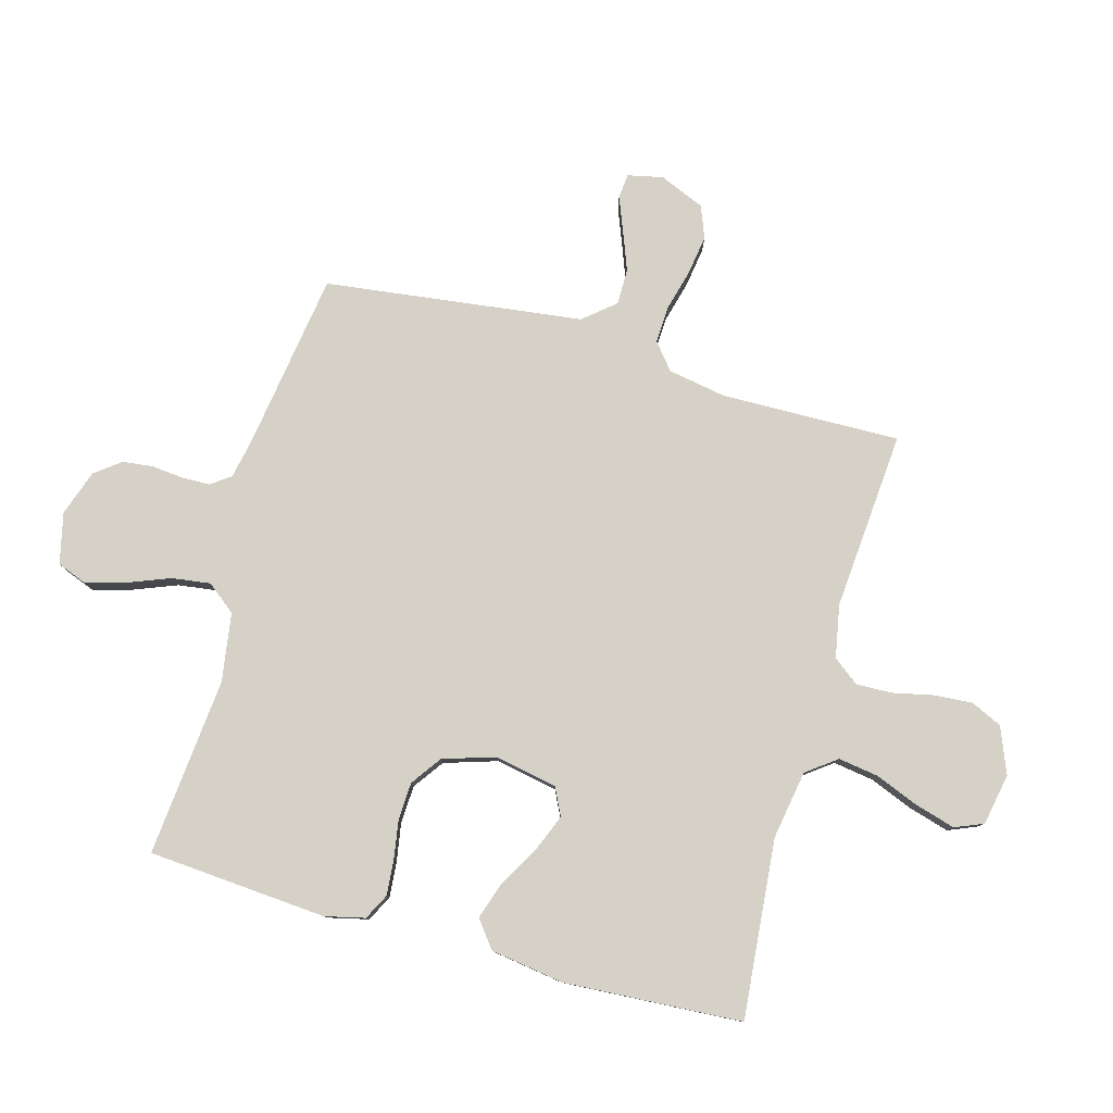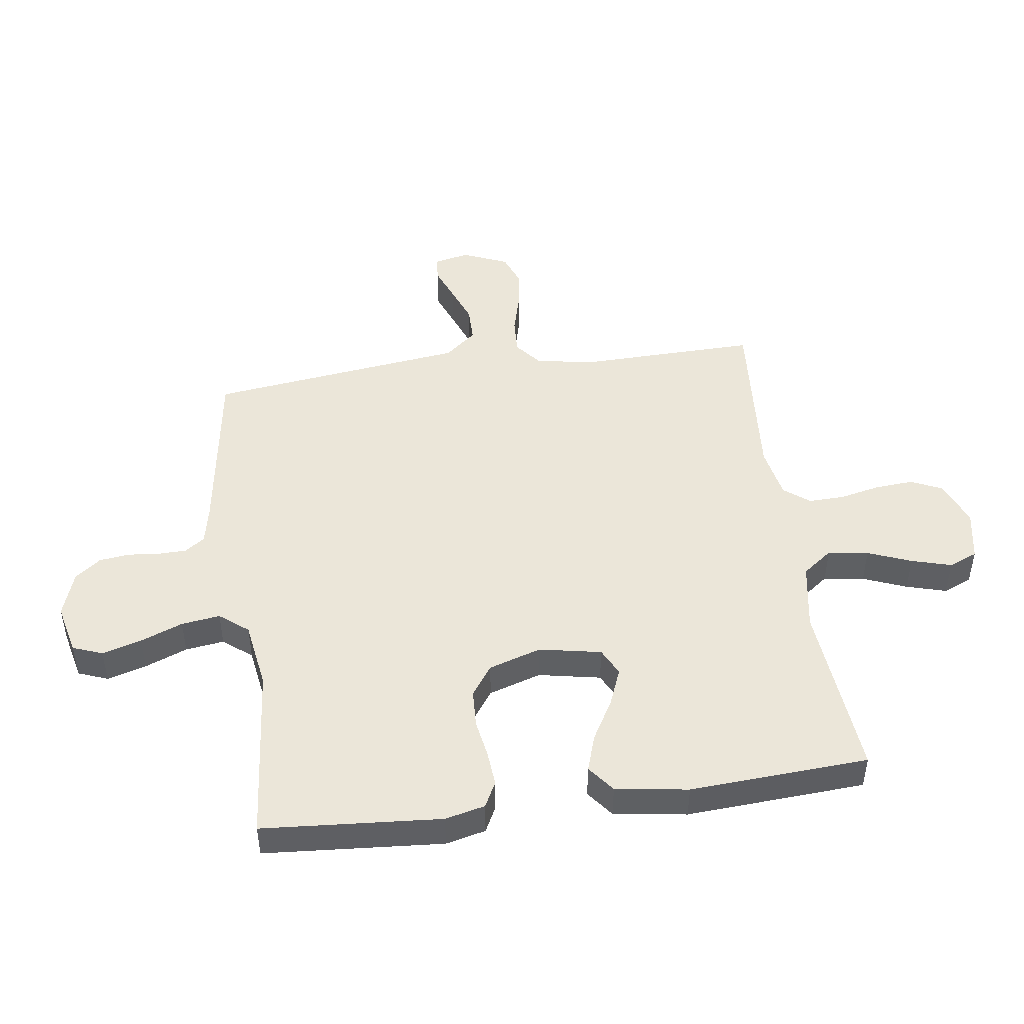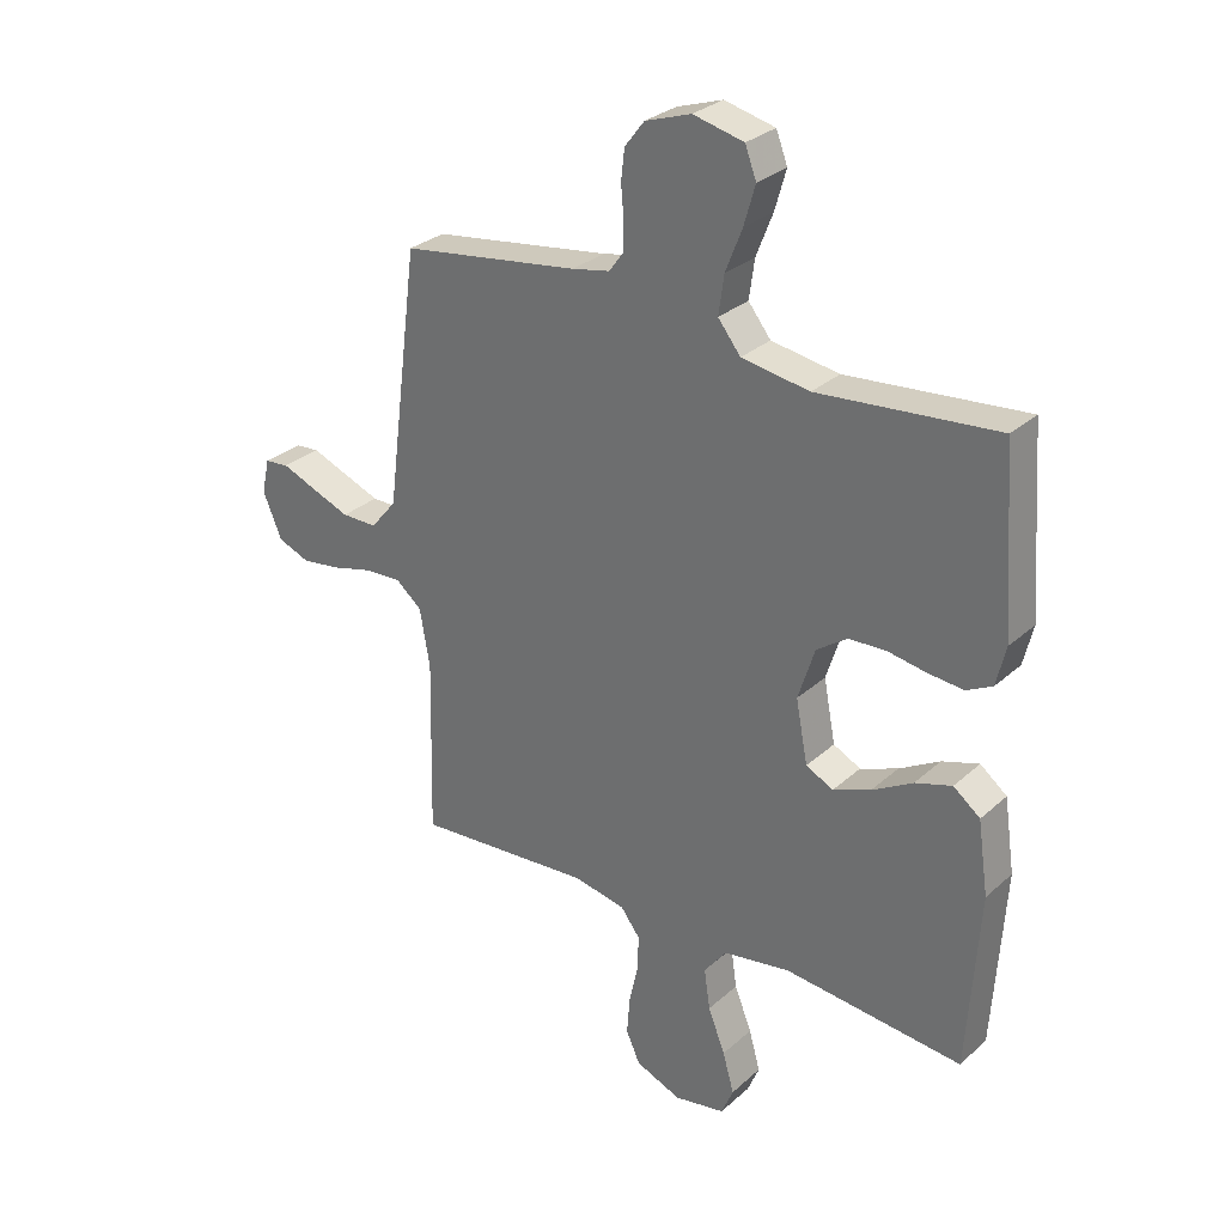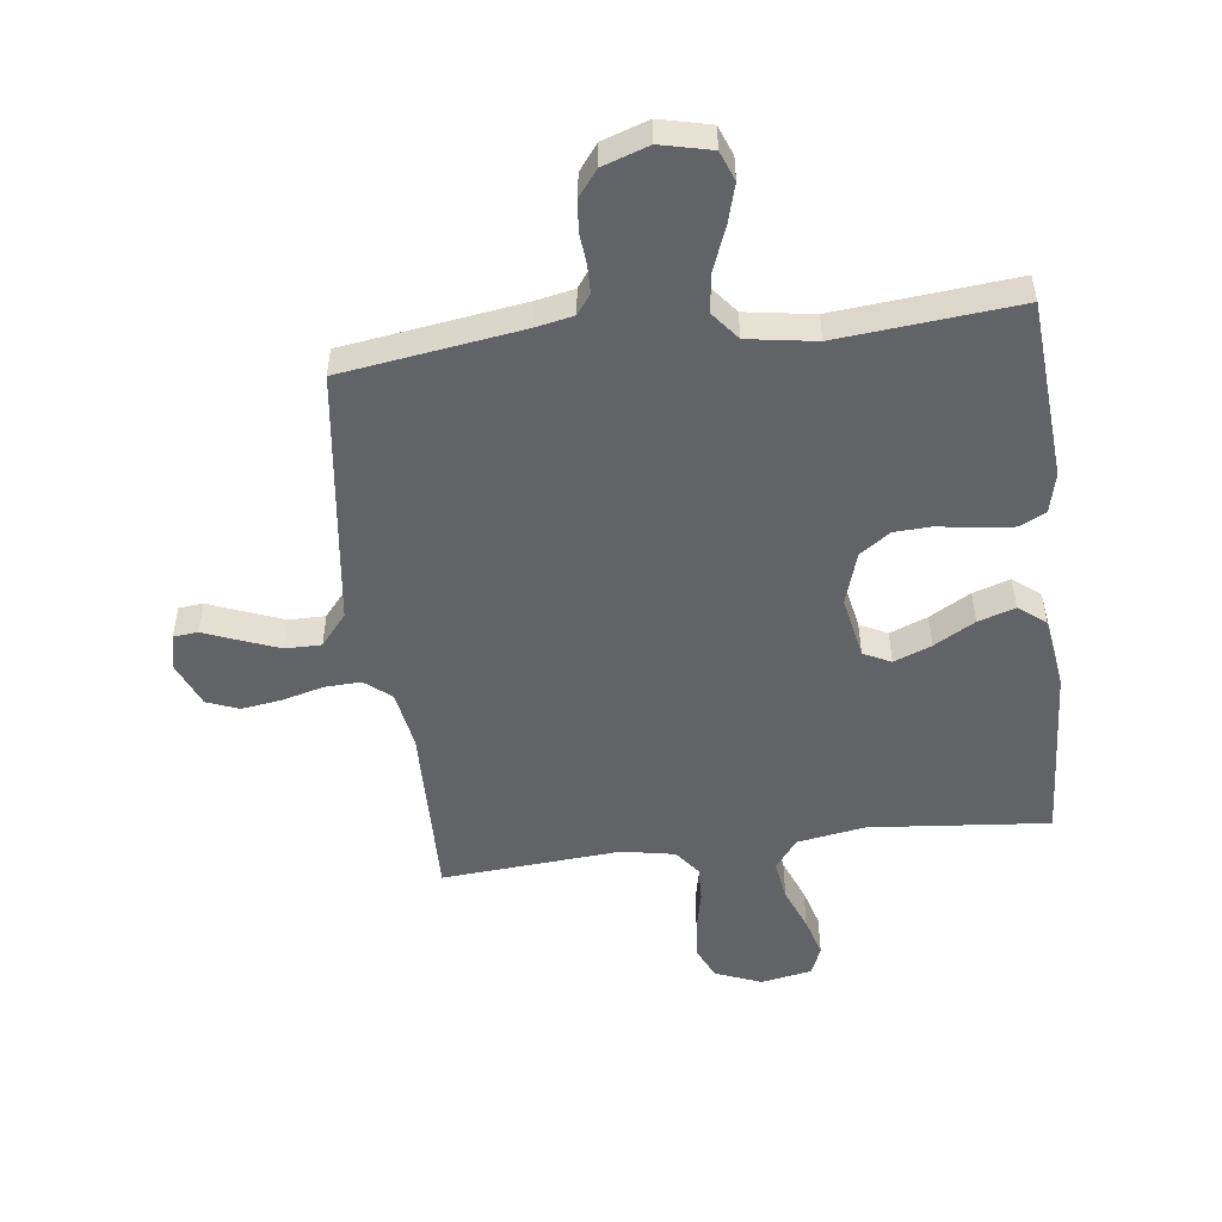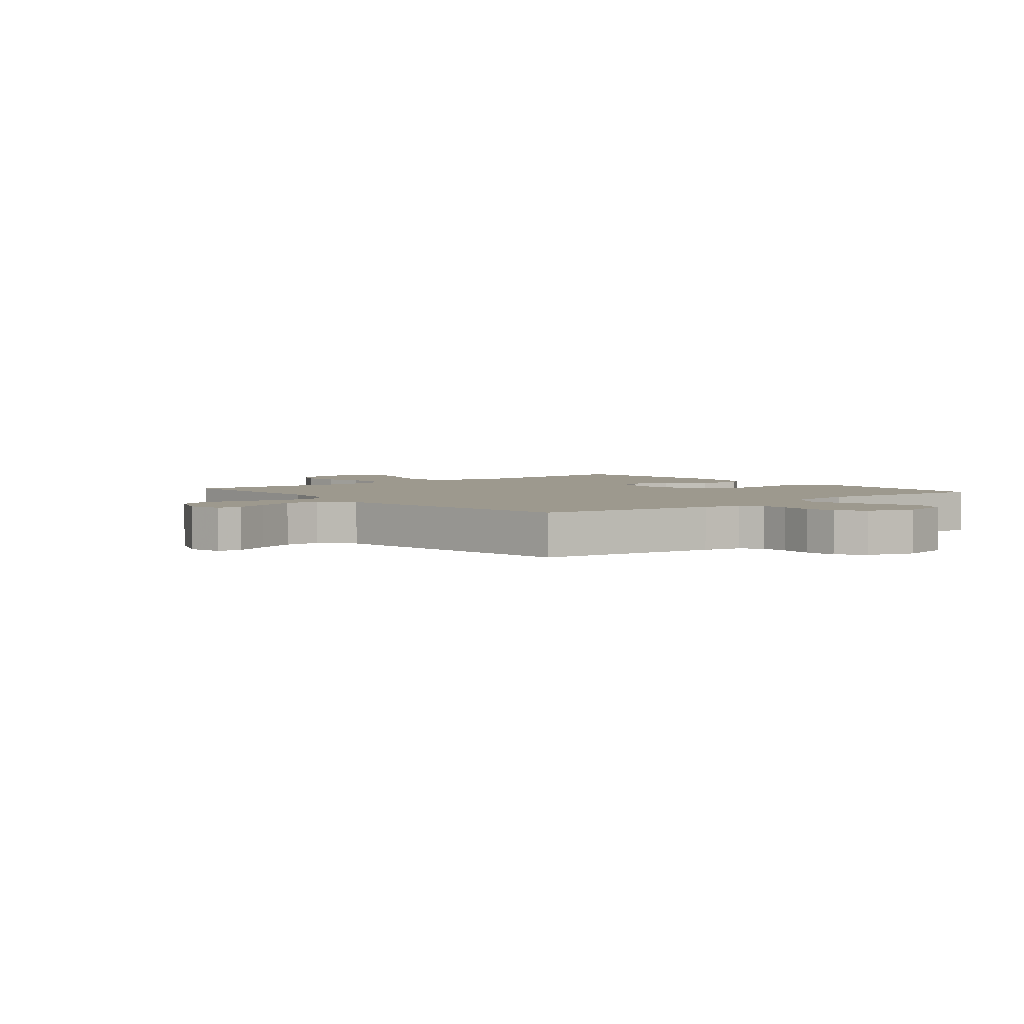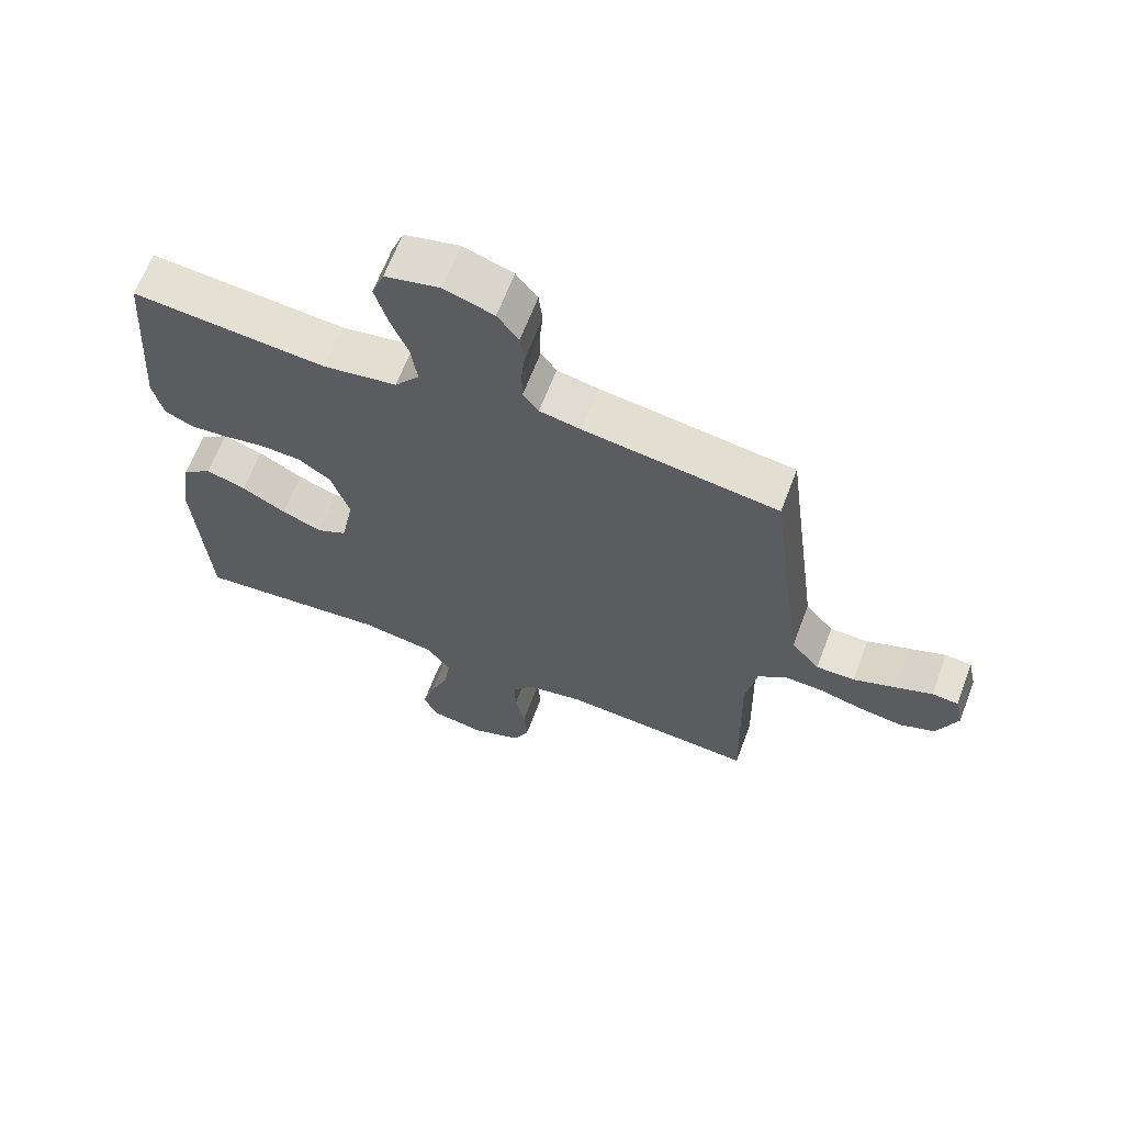
<metadata>
{"format":"obj","ext":"obj","renderer":"f3d","projection":"perspective","resolution":1024,"background":"white","views":[{"elev":79.7,"azim":105.7,"up":"+Y"},{"elev":47.4,"azim":82.2,"up":"+Y"},{"elev":29.5,"azim":37.9,"up":"+Z"},{"elev":-51.0,"azim":7.1,"up":"+Y"},{"elev":3.4,"azim":-39.6,"up":"+Y"},{"elev":65.1,"azim":-159.2,"up":"+Z"}]}
</metadata>
<code>
v 0.5 0.07 -0.5
v 0.2 0.07 -0.472
v 0.086 0.07 -0.491
v 0.048 0.07 -0.541
v 0.058 0.07 -0.609
v 0.087 0.07 -0.682
v 0.106 0.07 -0.749
v 0.086 0.07 -0.797
v 0 0.07 -0.813
v -0.077 0.07 -0.782
v -0.101 0.07 -0.73
v -0.096 0.07 -0.665
v -0.081 0.07 -0.597
v -0.079 0.07 -0.537
v -0.112 0.07 -0.494
v -0.2 0.07 -0.477
v -0.5 0.07 -0.5
v -0.493 0.07 -0.2
v -0.51 0.07 -0.102
v -0.554 0.07 -0.066
v -0.615 0.07 -0.069
v -0.684 0.07 -0.087
v -0.751 0.07 -0.097
v -0.805 0.07 -0.076
v -0.837 0.07 0
v -0.824 0.07 0.059
v -0.783 0.07 0.063
v -0.725 0.07 0.04
v -0.66 0.07 0.015
v -0.6 0.07 0.015
v -0.556 0.07 0.068
v -0.539 0.07 0.2
v -0.5 0.07 0.5
v -0.2 0.07 0.544
v -0.136 0.07 0.557
v -0.112 0.07 0.59
v -0.111 0.07 0.637
v -0.116 0.07 0.69
v -0.11 0.07 0.741
v -0.077 0.07 0.784
v 0 0.07 0.81
v 0.085 0.07 0.79
v 0.104 0.07 0.74
v 0.085 0.07 0.674
v 0.057 0.07 0.603
v 0.048 0.07 0.538
v 0.086 0.07 0.49
v 0.2 0.07 0.472
v 0.5 0.07 0.5
v 0.522 0.07 0.2
v 0.506 0.07 0.133
v 0.463 0.07 0.111
v 0.404 0.07 0.116
v 0.339 0.07 0.127
v 0.276 0.07 0.124
v 0.225 0.07 0.088
v 0.197 0.07 0
v 0.217 0.07 -0.104
v 0.263 0.07 -0.127
v 0.326 0.07 -0.102
v 0.394 0.07 -0.063
v 0.456 0.07 -0.043
v 0.501 0.07 -0.078
v 0.519 0.07 -0.2
v 0.5 0 -0.5
v 0.2 0 -0.472
v 0.086 0 -0.491
v 0.048 0 -0.541
v 0.058 0 -0.609
v 0.087 0 -0.682
v 0.106 0 -0.749
v 0.086 0 -0.797
v 0 0 -0.813
v -0.077 0 -0.782
v -0.101 0 -0.73
v -0.096 0 -0.665
v -0.081 0 -0.597
v -0.079 0 -0.537
v -0.112 0 -0.494
v -0.2 0 -0.477
v -0.5 0 -0.5
v -0.493 0 -0.2
v -0.51 0 -0.102
v -0.554 0 -0.066
v -0.615 0 -0.069
v -0.684 0 -0.087
v -0.751 0 -0.097
v -0.805 0 -0.076
v -0.837 0 0
v -0.824 0 0.059
v -0.783 0 0.063
v -0.725 0 0.04
v -0.66 0 0.015
v -0.6 0 0.015
v -0.556 0 0.068
v -0.539 0 0.2
v -0.5 0 0.5
v -0.2 0 0.544
v -0.136 0 0.557
v -0.112 0 0.59
v -0.111 0 0.637
v -0.116 0 0.69
v -0.11 0 0.741
v -0.077 0 0.784
v 0 0 0.81
v 0.085 0 0.79
v 0.104 0 0.74
v 0.085 0 0.674
v 0.057 0 0.603
v 0.048 0 0.538
v 0.086 0 0.49
v 0.2 0 0.472
v 0.5 0 0.5
v 0.522 0 0.2
v 0.506 0 0.133
v 0.463 0 0.111
v 0.404 0 0.116
v 0.339 0 0.127
v 0.276 0 0.124
v 0.225 0 0.088
v 0.197 0 0
v 0.217 0 -0.104
v 0.263 0 -0.127
v 0.326 0 -0.102
v 0.394 0 -0.063
v 0.456 0 -0.043
v 0.501 0 -0.078
v 0.519 0 -0.2
f 64 1 2
f 63 64 2
f 62 63 2
f 61 62 2
f 60 61 2
f 59 60 2 3
f 58 59 3 4
f 57 58 4
f 52 53 54
f 51 52 54
f 50 51 54
f 49 50 54
f 48 49 54
f 47 48 54 55
f 46 47 55 56
f 43 44 45
f 42 43 45
f 41 42 45
f 40 41 45
f 39 40 45
f 38 39 45
f 37 38 45
f 36 37 45 46
f 46 56 57
f 36 46 57
f 35 36 57
f 31 32 33 34
f 26 27 28
f 25 26 28
f 24 25 28
f 23 24 28
f 22 23 28
f 21 22 28
f 20 21 28 29
f 16 17 18
f 15 16 18 19
f 11 12 13
f 10 11 13
f 9 10 13
f 8 9 13
f 7 8 13
f 6 7 13
f 5 6 13
f 4 5 13 14
f 35 57 4
f 34 35 4
f 31 34 4
f 20 29 30
f 30 31 4
f 20 30 4
f 19 20 4
f 4 14 15
f 4 15 19
f 66 65 128
f 66 128 127
f 66 127 126
f 66 126 125
f 66 125 124
f 67 66 124 123
f 68 67 123 122
f 68 122 121
f 118 117 116
f 118 116 115
f 118 115 114
f 118 114 113
f 118 113 112
f 119 118 112 111
f 120 119 111 110
f 109 108 107
f 109 107 106
f 109 106 105
f 109 105 104
f 109 104 103
f 109 103 102
f 109 102 101
f 110 109 101 100
f 121 120 110
f 121 110 100
f 121 100 99
f 98 97 96 95
f 92 91 90
f 92 90 89
f 92 89 88
f 92 88 87
f 92 87 86
f 92 86 85
f 93 92 85 84
f 82 81 80
f 83 82 80 79
f 77 76 75
f 77 75 74
f 77 74 73
f 77 73 72
f 77 72 71
f 77 71 70
f 77 70 69
f 78 77 69 68
f 68 121 99
f 68 99 98
f 68 98 95
f 94 93 84
f 68 95 94
f 68 94 84
f 68 84 83
f 79 78 68
f 83 79 68
f 1 65 66 2
f 2 66 67 3
f 3 67 68 4
f 4 68 69 5
f 5 69 70 6
f 6 70 71 7
f 7 71 72 8
f 8 72 73 9
f 9 73 74 10
f 10 74 75 11
f 11 75 76 12
f 12 76 77 13
f 13 77 78 14
f 14 78 79 15
f 15 79 80 16
f 16 80 81 17
f 17 81 82 18
f 18 82 83 19
f 19 83 84 20
f 20 84 85 21
f 21 85 86 22
f 22 86 87 23
f 23 87 88 24
f 24 88 89 25
f 25 89 90 26
f 26 90 91 27
f 27 91 92 28
f 28 92 93 29
f 29 93 94 30
f 30 94 95 31
f 31 95 96 32
f 32 96 97 33
f 33 97 98 34
f 34 98 99 35
f 35 99 100 36
f 36 100 101 37
f 37 101 102 38
f 38 102 103 39
f 39 103 104 40
f 40 104 105 41
f 41 105 106 42
f 42 106 107 43
f 43 107 108 44
f 44 108 109 45
f 45 109 110 46
f 46 110 111 47
f 47 111 112 48
f 48 112 113 49
f 49 113 114 50
f 50 114 115 51
f 51 115 116 52
f 52 116 117 53
f 53 117 118 54
f 54 118 119 55
f 55 119 120 56
f 56 120 121 57
f 57 121 122 58
f 58 122 123 59
f 59 123 124 60
f 60 124 125 61
f 61 125 126 62
f 62 126 127 63
f 63 127 128 64
f 64 128 65 1

</code>
